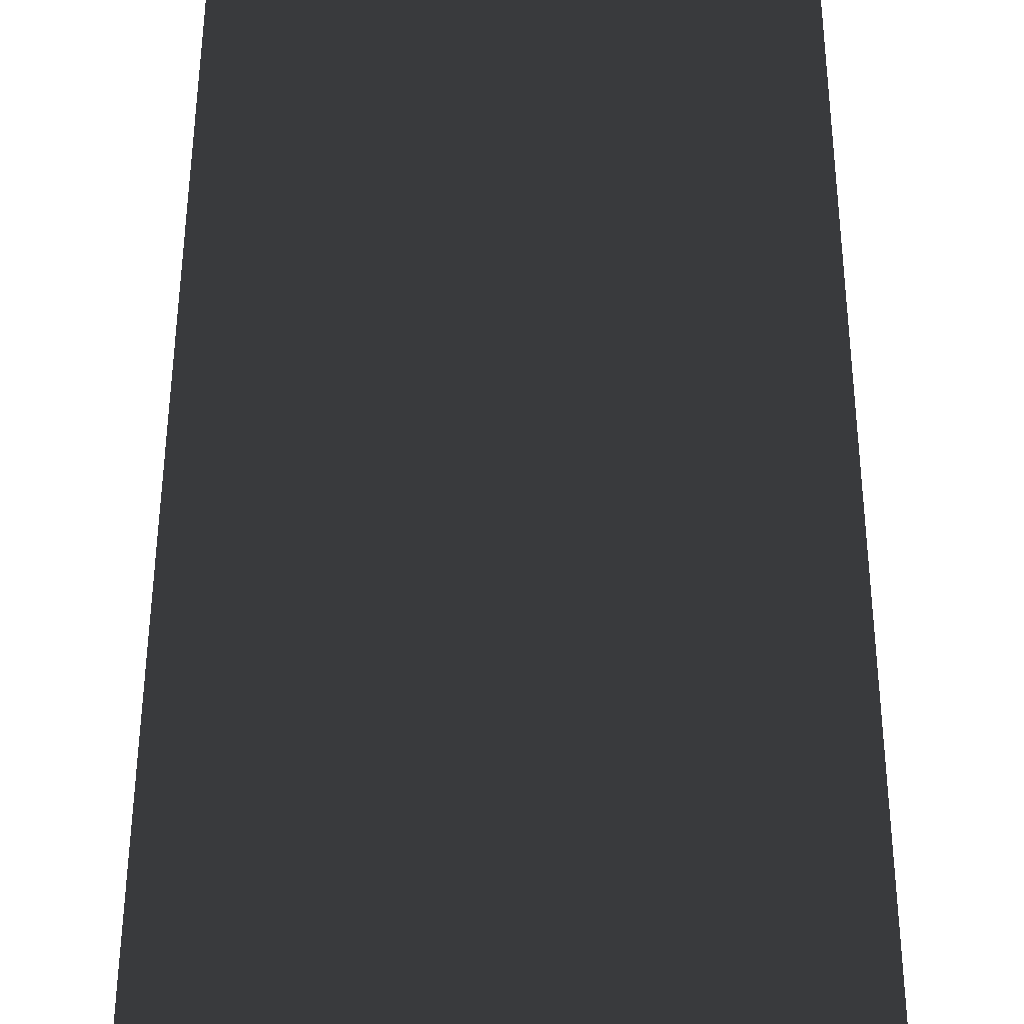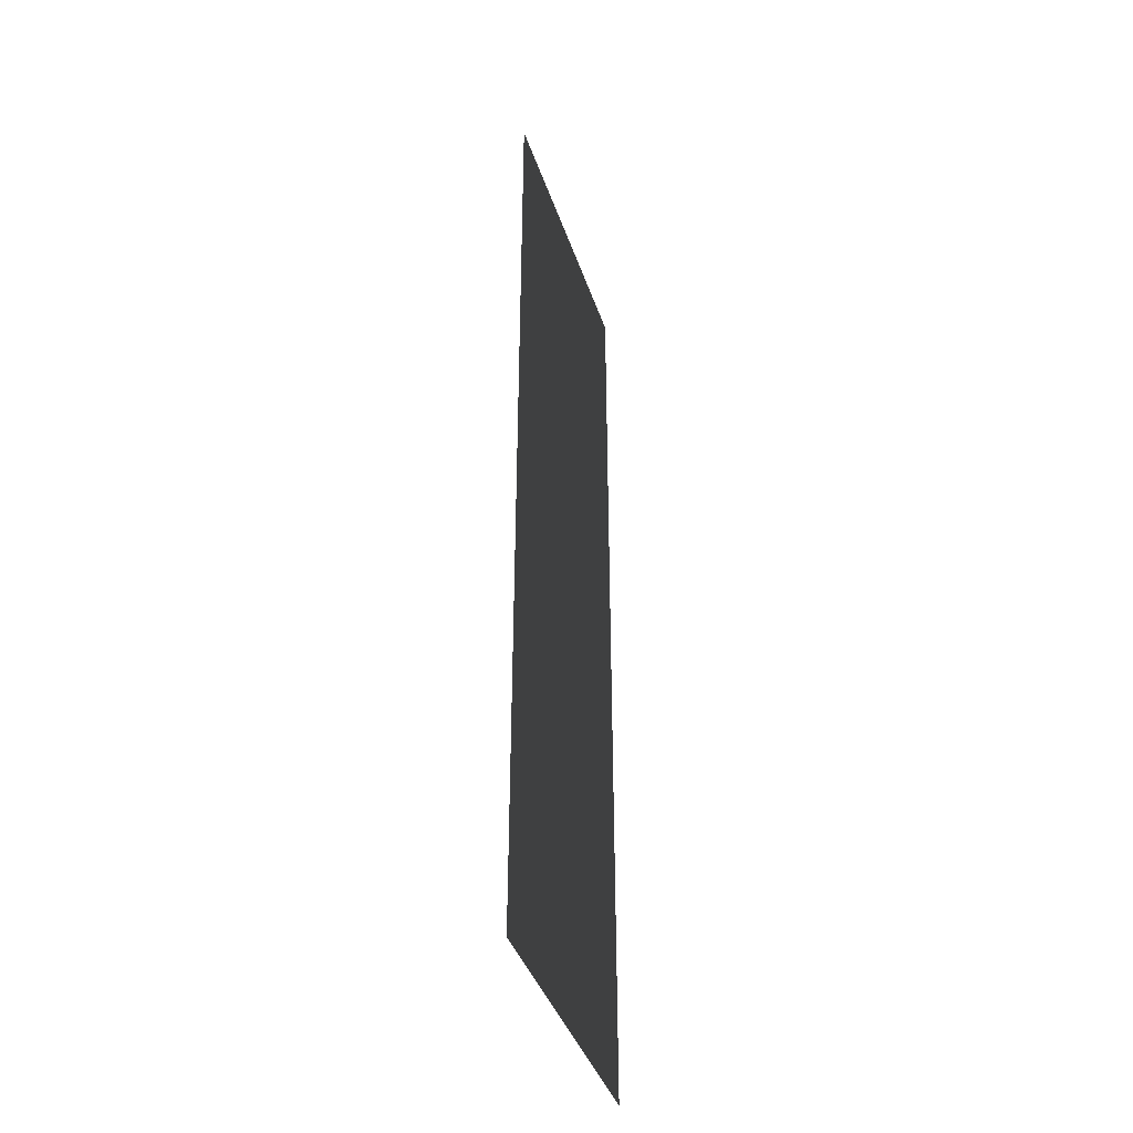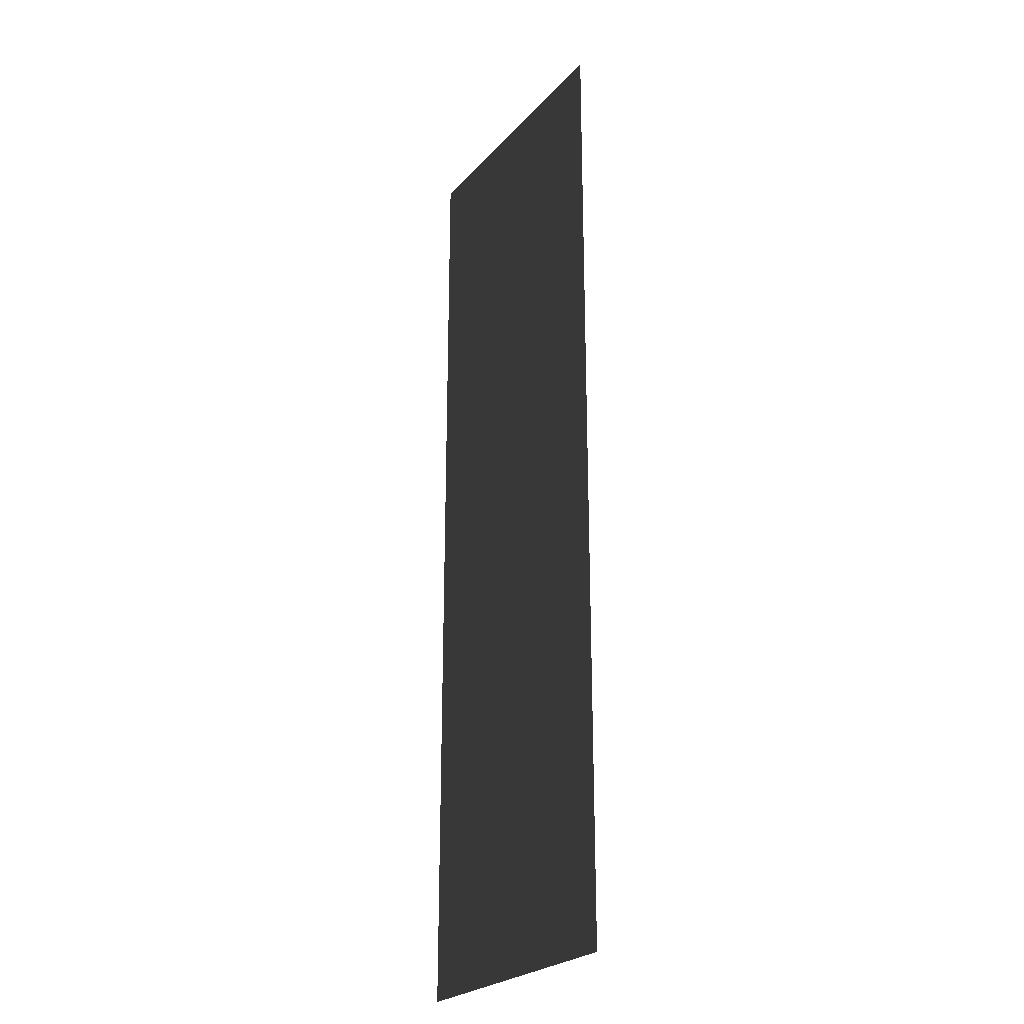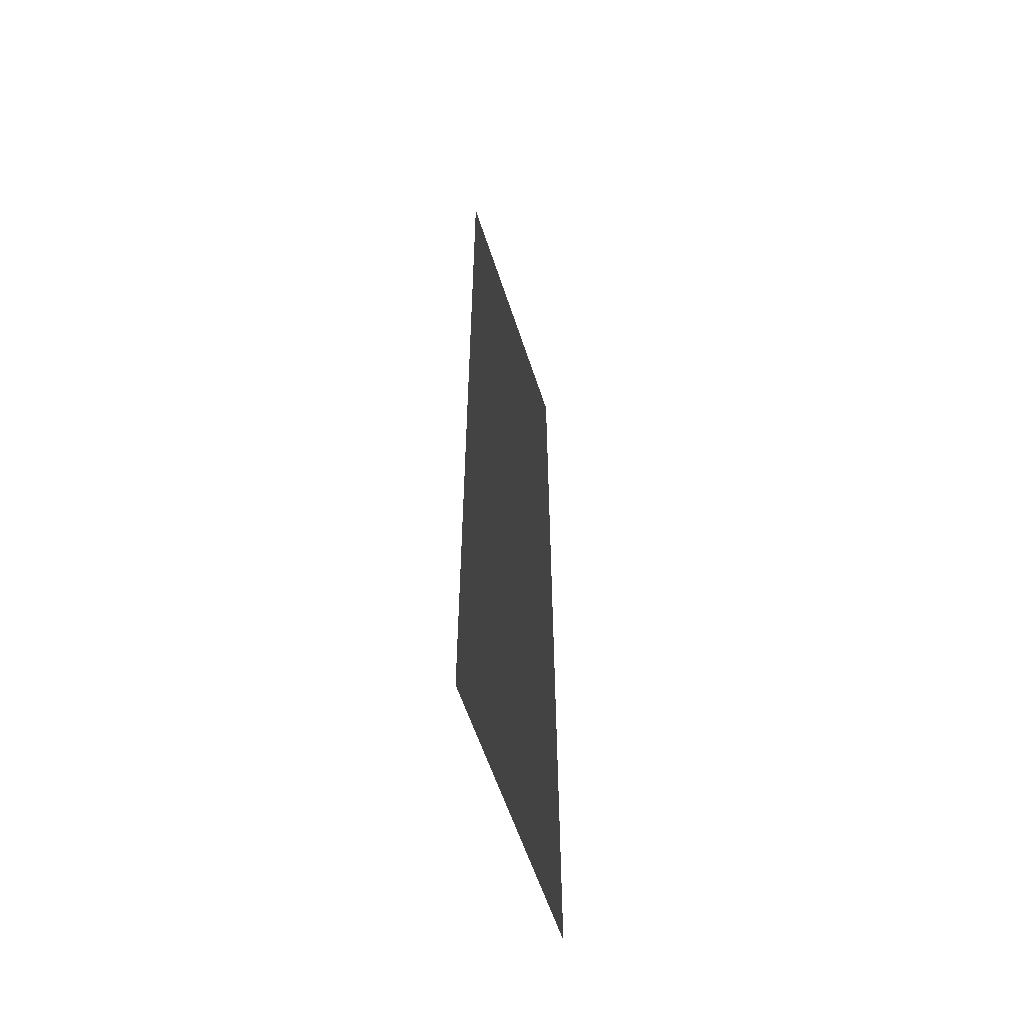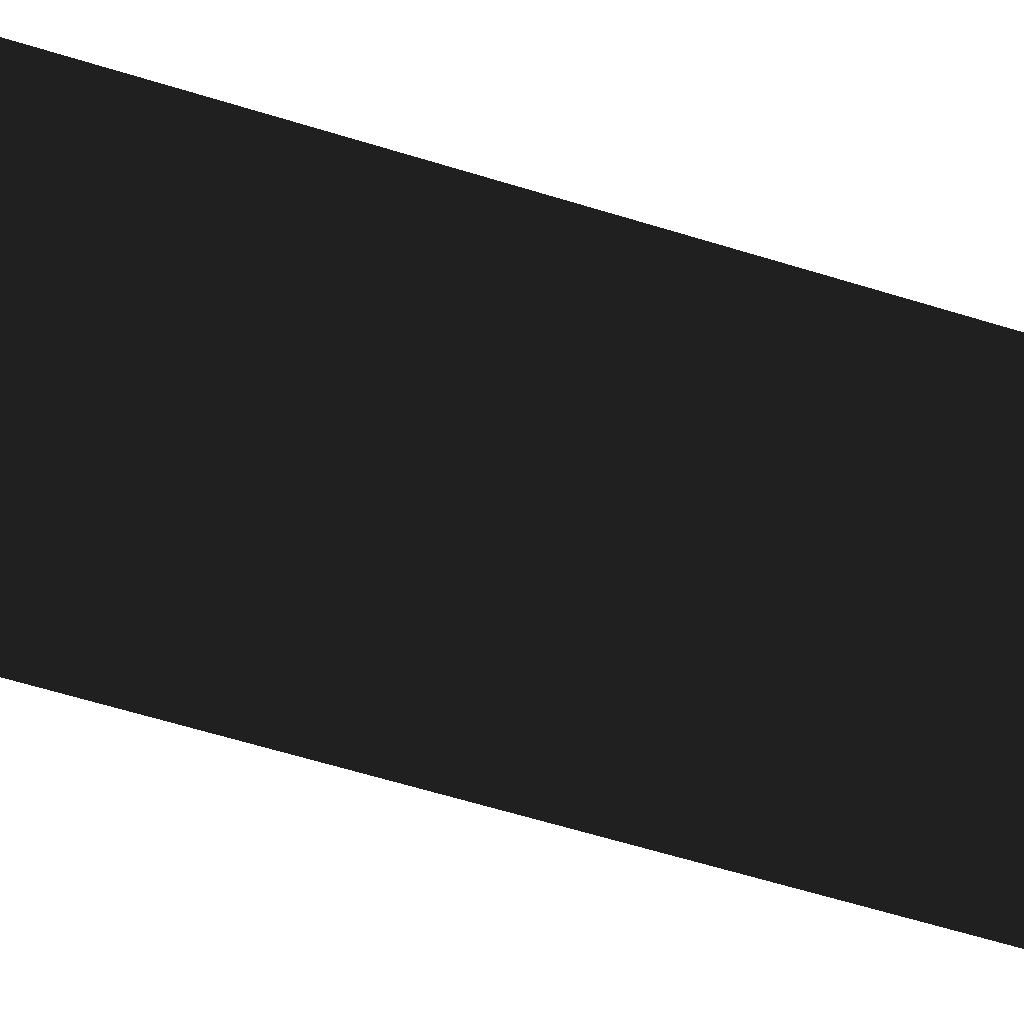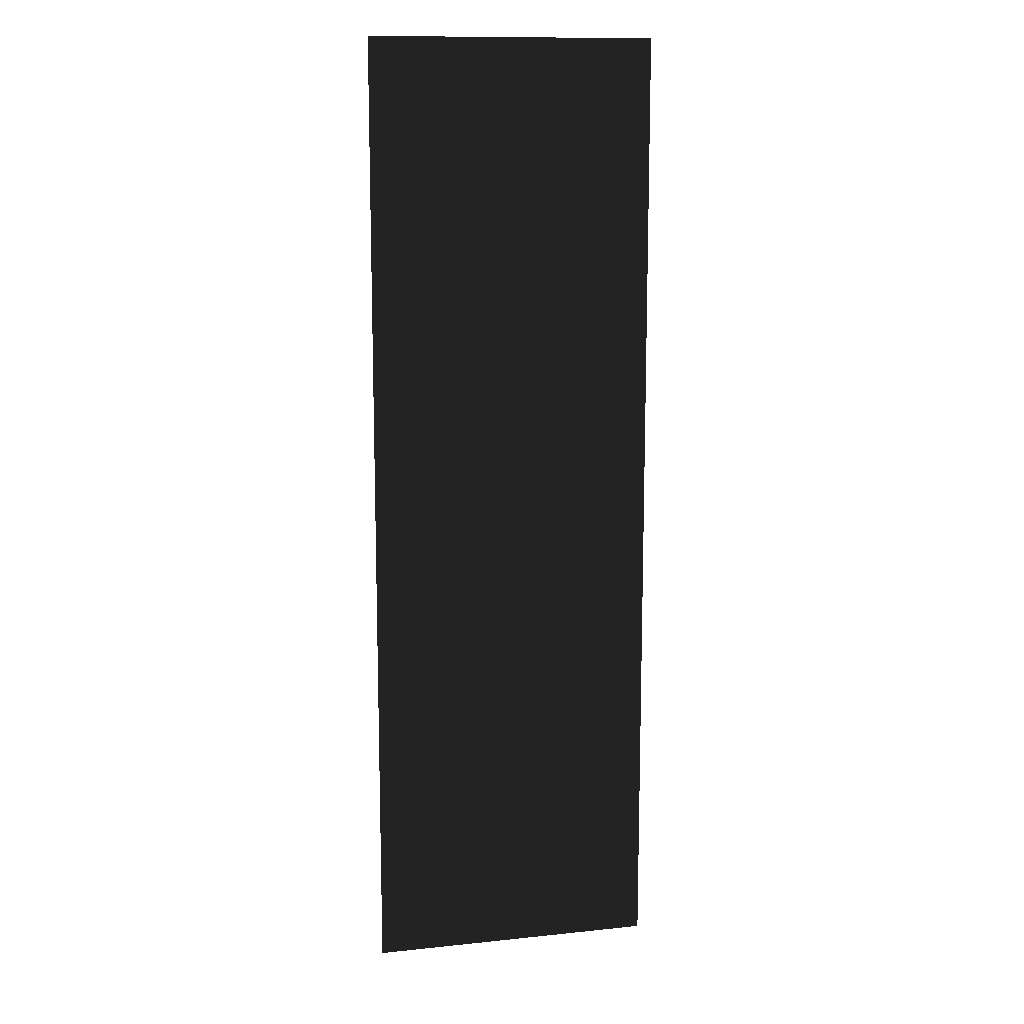
<metadata>
{"format":"obj","ext":"obj","renderer":"f3d","projection":"perspective","resolution":1024,"background":"white","views":[{"elev":40.4,"azim":0.1,"up":"+Z"},{"elev":-40.8,"azim":107.9,"up":"+Y"},{"elev":-24.7,"azim":-121.1,"up":"+Y"},{"elev":-58.3,"azim":-72.1,"up":"+Y"},{"elev":-57.8,"azim":-108.1,"up":"+Z"},{"elev":12.3,"azim":166.3,"up":"+Y"}]}
</metadata>
<code>
v 1.35 0 -0.1
v 1.35 1 -0.1
v 1.65 1 -0.1
v 1.65 0 -0.1
f 1 2 3
f 1 3 4

</code>
